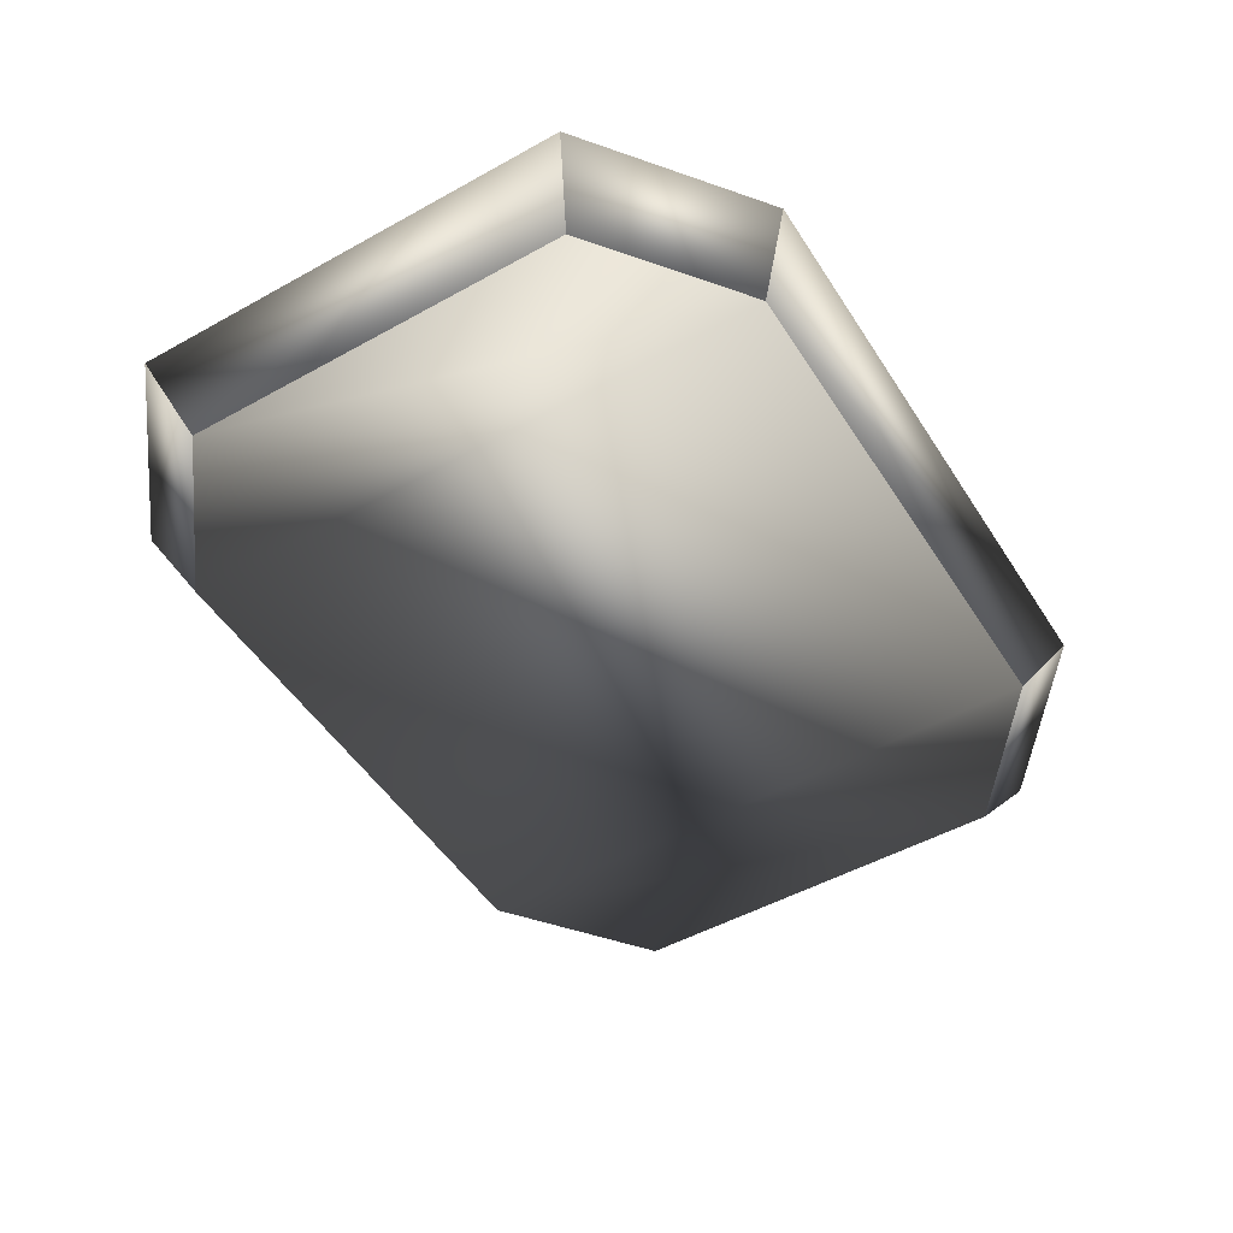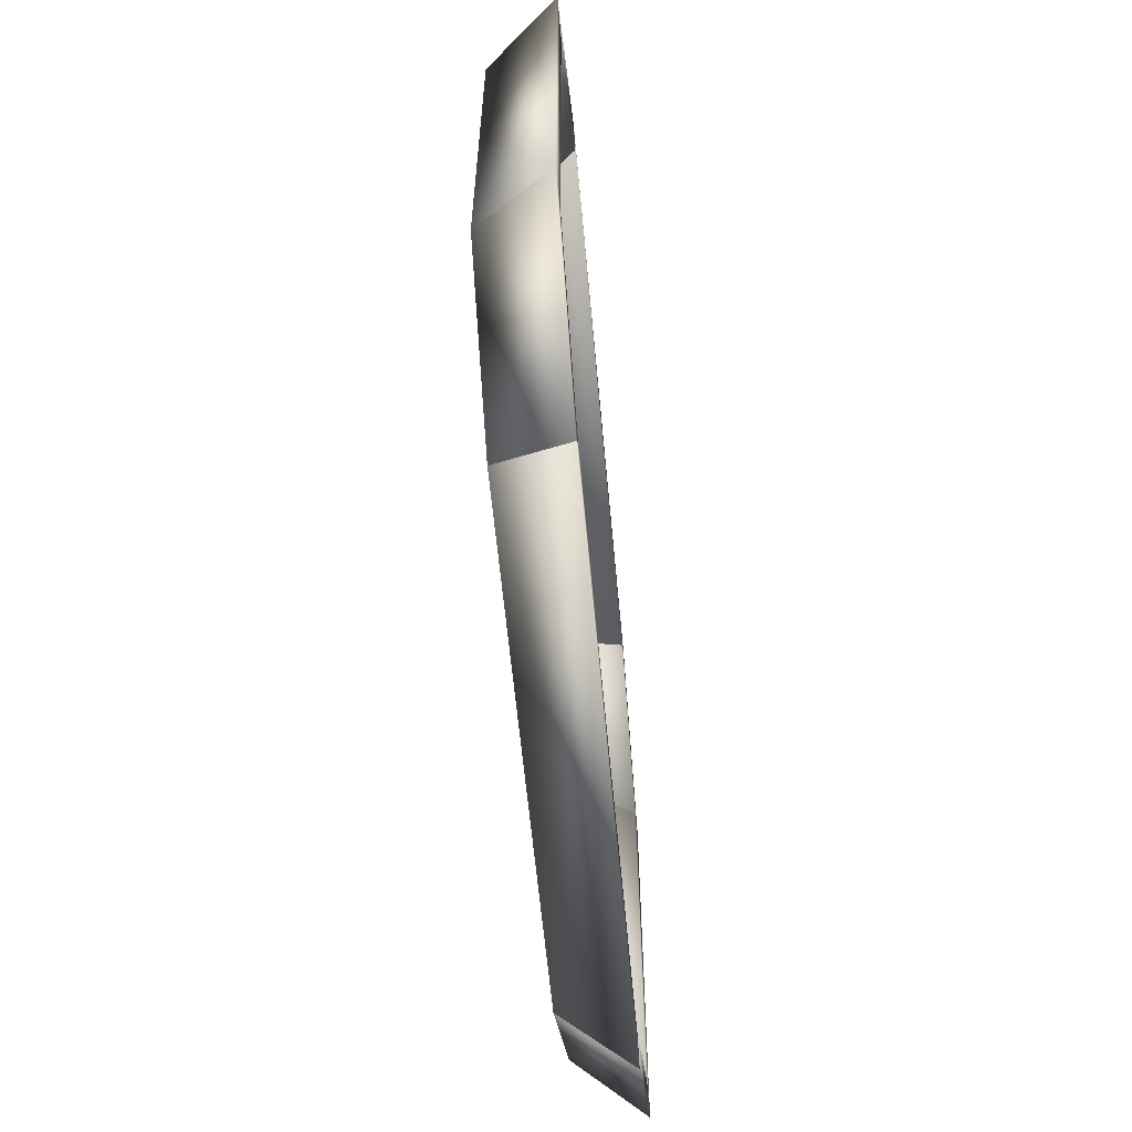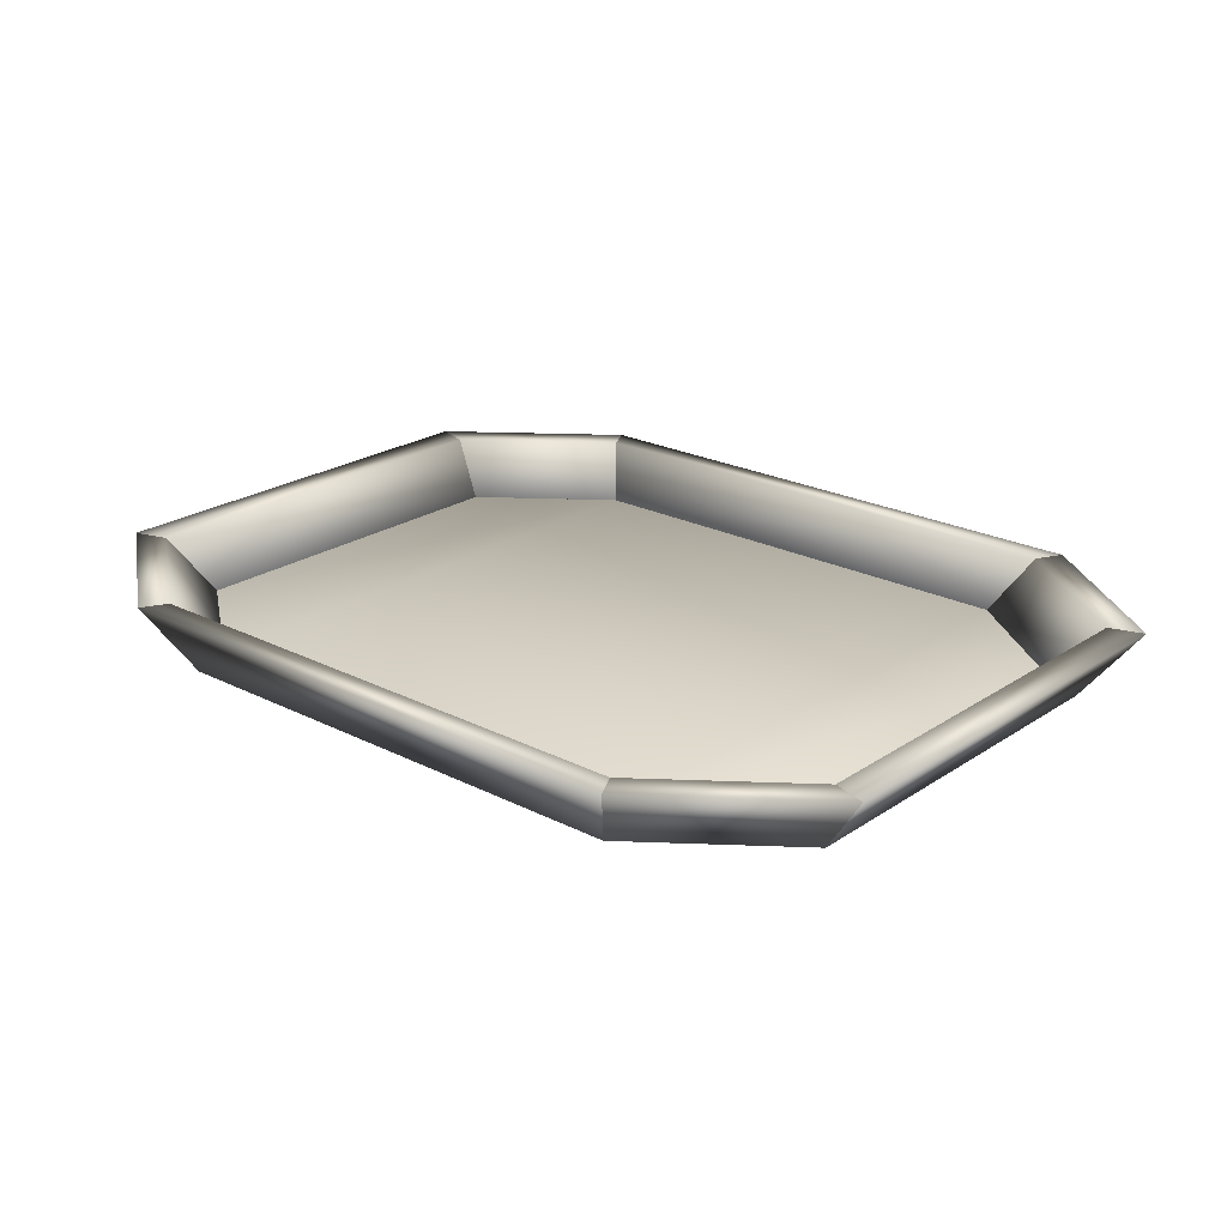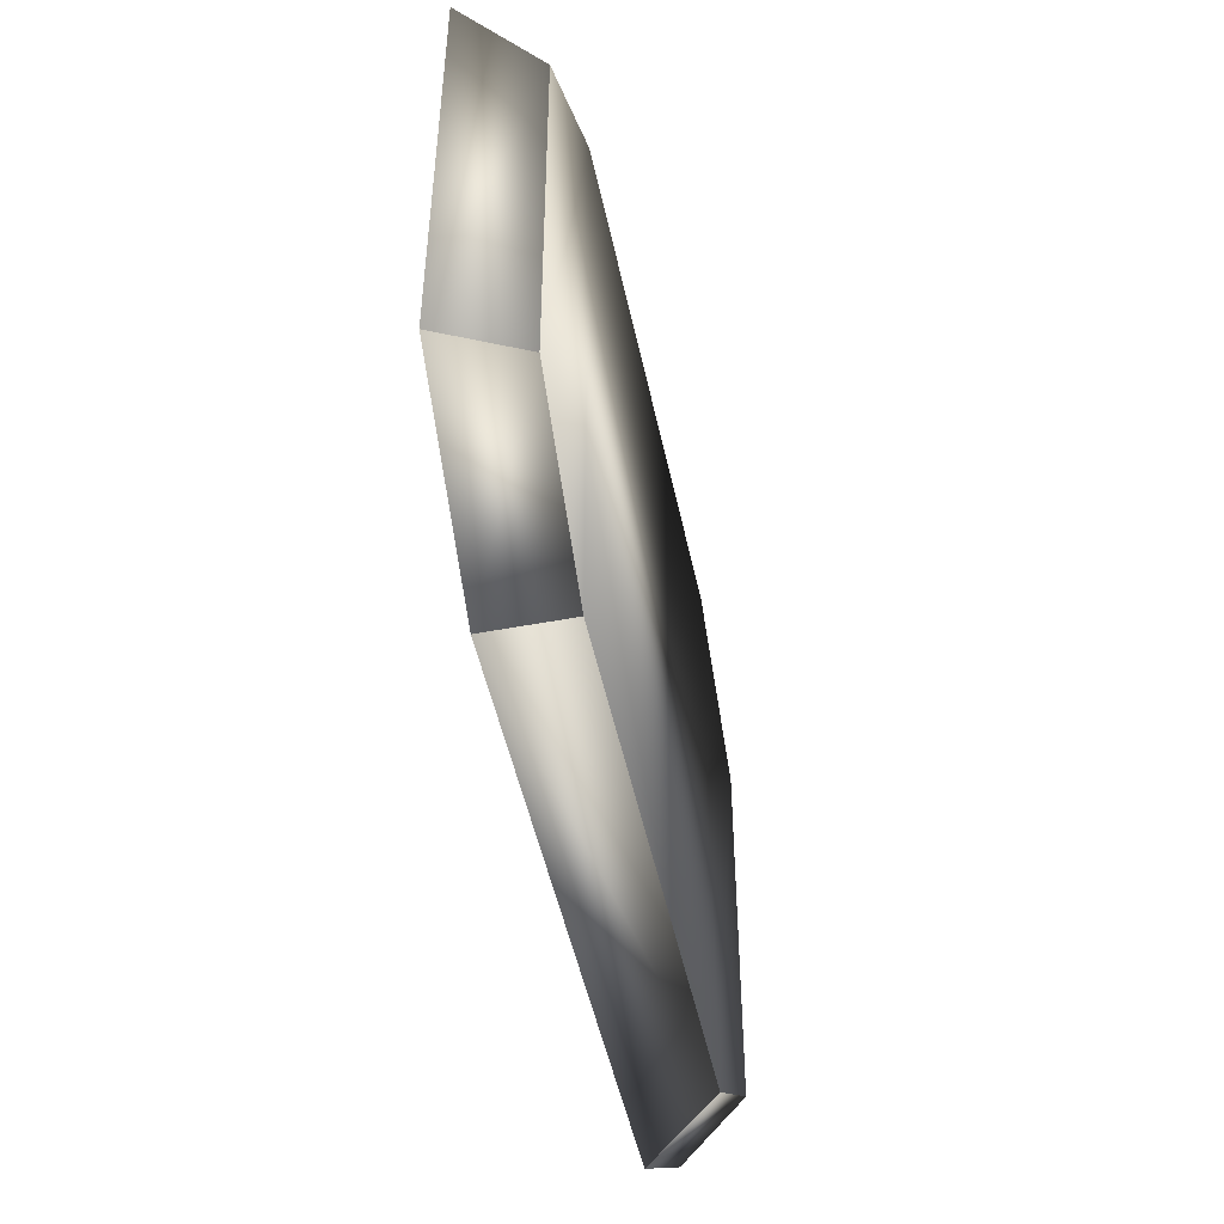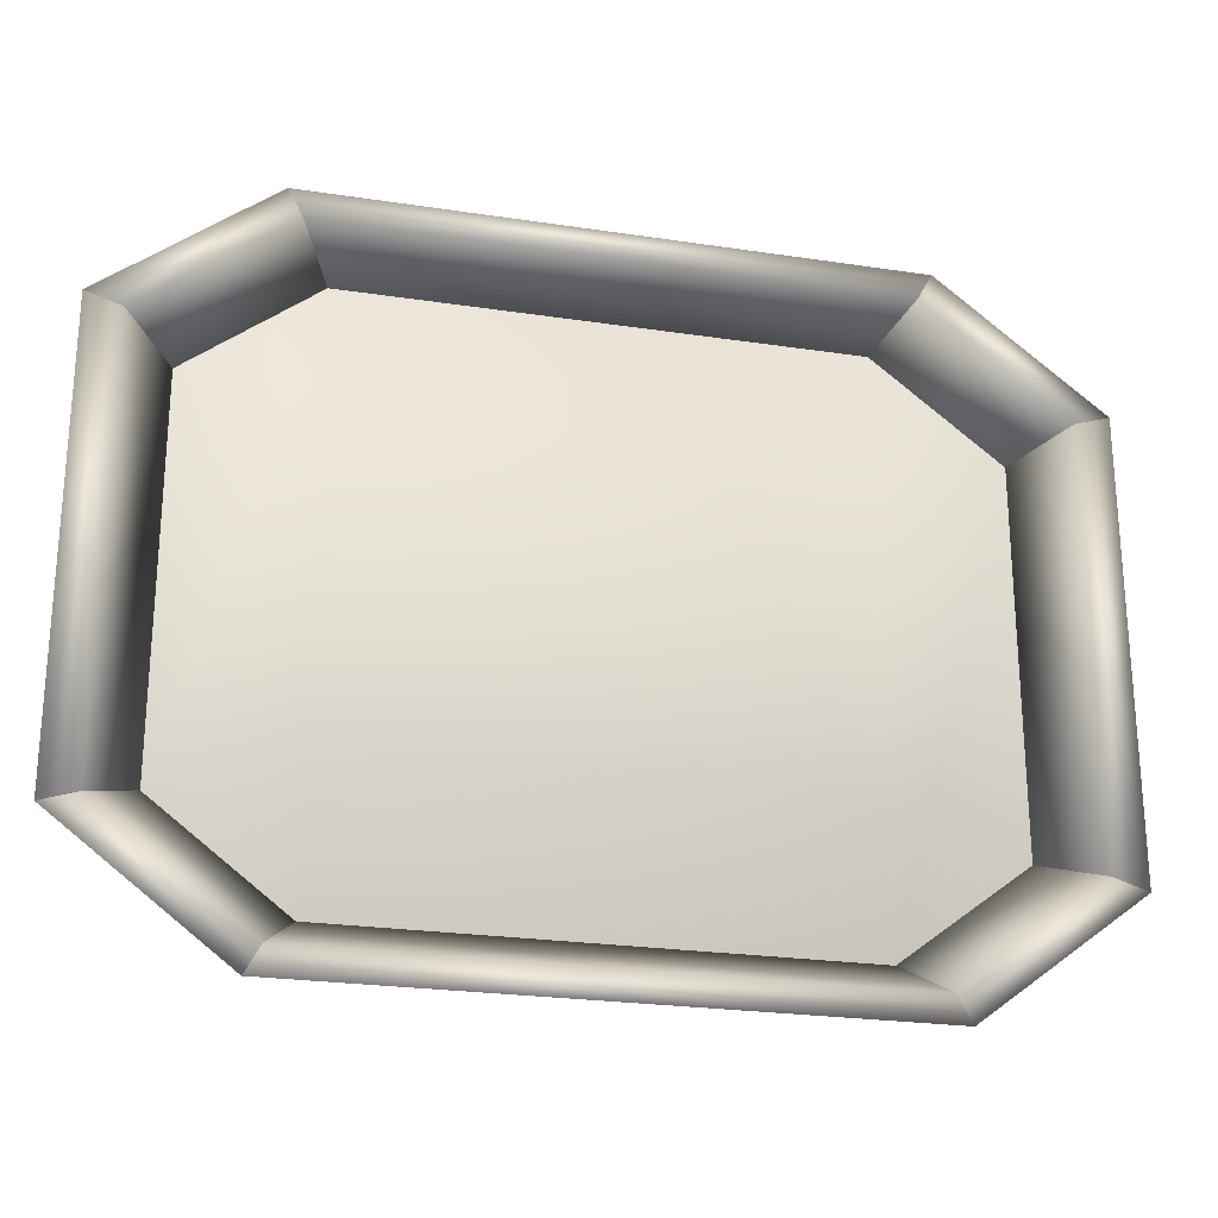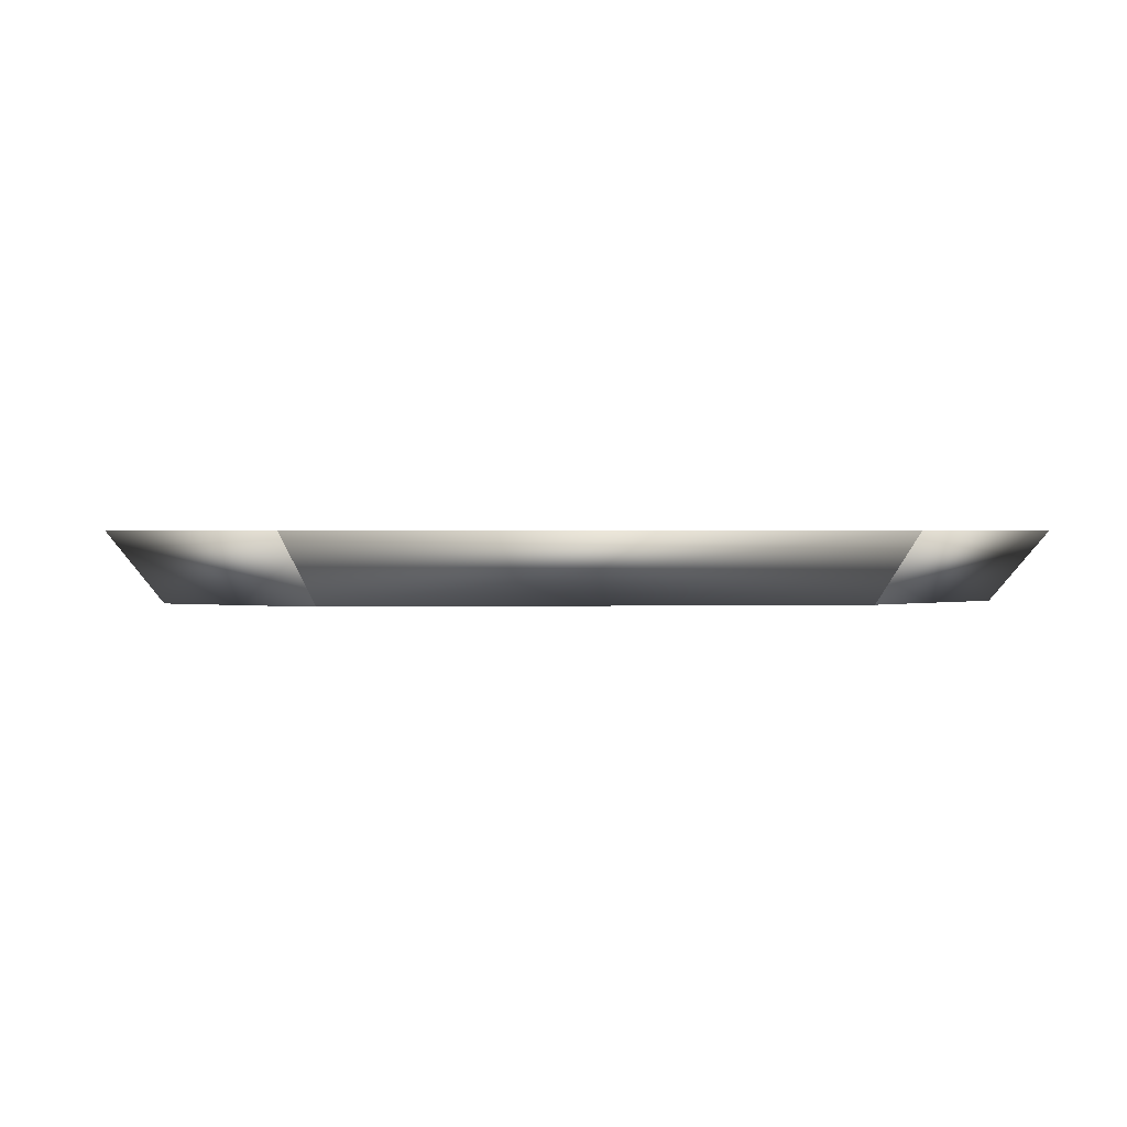
<metadata>
{"format":"obj","ext":"obj","renderer":"f3d","projection":"perspective","resolution":1024,"background":"white","views":[{"elev":-49.9,"azim":-58.5,"up":"+Z"},{"elev":-61.2,"azim":-84.7,"up":"+Y"},{"elev":22.6,"azim":41.2,"up":"+Z"},{"elev":-49.4,"azim":101.9,"up":"+Y"},{"elev":-24.2,"azim":-14.1,"up":"+Y"},{"elev":0.8,"azim":-6.2,"up":"+Z"}]}
</metadata>
<code>
o bakingTray1.001_ID14.000
v -0.2197 -0.1077 -0.04119
v -0.141 -0.1679 -0.04119
v 0.141 0.1679 -0.04119
v 0.2197 0.1077 -0.04119
v 0.1347 0.1559 -0.03209
v -0.1347 0.1559 -0.03209
v 0.2197 -0.1077 -0.04119
v 0.141 -0.1679 -0.04119
v -0.204 0.103 -0.03209
v -0.204 -0.103 -0.03209
v -0.1347 -0.1559 -0.03209
v 0.1347 -0.1559 -0.03209
v 0.204 0.103 -0.03209
v 0.204 -0.103 -0.03209
v -0.2197 0.1077 -0.04119
v -0.141 0.1679 -0.04119
f 9 10 6
f 11 6 10
f 5 6 11
f 12 5 11
f 13 5 12
f 14 13 12
f 1 15 2
f 16 2 15
f 8 2 16
f 3 8 16
f 7 8 3
f 4 7 3
f 14 7 4 13
f 4 3 5 13
f 8 12 11 2
f 12 8 7 14
f 6 5 3 16
f 6 16 15 9
f 9 15 1 10
f 2 11 10 1
o bakingTray1.001_ID14.001
v -0.2197 -0.1077 -0.04119
v -0.2483 -0.1217 -0.003386
v -0.204 0.103 -0.03209
v -0.204 -0.103 -0.03209
v -0.2197 0.1077 -0.04119
v -0.2292 -0.1157 -0.003386
v -0.2292 0.1157 -0.003386
v -0.2483 0.1217 -0.003386
f 18 23 24
f 23 18 22
f 23 22 19
f 20 19 22
f 24 21 18
f 17 18 21
f 24 23 19 21
f 18 17 20 22
f 19 20 17 21
o bakingTray1.001_ID14.002
v -0.2197 -0.1077 -0.04119
v -0.141 -0.1679 -0.04119
v -0.2483 -0.1217 -0.003386
v -0.1593 -0.1897 -0.003386
v -0.204 -0.103 -0.03209
v -0.1347 -0.1559 -0.03209
v -0.1514 -0.1752 -0.003386
v -0.2292 -0.1157 -0.003386
f 25 26 27
f 28 27 26
f 30 29 31
f 32 31 29
f 28 32 27
f 31 32 28
f 27 32 29 25
f 28 26 30 31
f 26 25 29 30
o bakingTray1.001_ID14.003
v -0.141 -0.1679 -0.04119
v -0.1593 -0.1897 -0.003386
v 0.141 -0.1679 -0.04119
v 0.1593 -0.1897 -0.003386
v -0.1347 -0.1559 -0.03209
v 0.1347 -0.1559 -0.03209
v 0.1514 -0.1752 -0.003386
v -0.1514 -0.1752 -0.003386
f 35 36 33
f 34 33 36
f 36 40 34
f 39 40 36
f 38 37 39
f 40 39 37
f 34 40 37 33
f 35 33 37 38
f 36 35 38 39
o bakingTray1.001_ID14.004
v 0.2483 -0.1217 -0.003386
v 0.2197 -0.1077 -0.04119
v 0.141 -0.1679 -0.04119
v 0.1593 -0.1897 -0.003386
v 0.1347 -0.1559 -0.03209
v 0.204 -0.103 -0.03209
v 0.2292 -0.1157 -0.003386
v 0.1514 -0.1752 -0.003386
f 46 45 47
f 48 47 45
f 43 42 44
f 41 44 42
f 47 48 44
f 41 47 44
f 44 48 45 43
f 45 46 42 43
f 41 42 46 47
o bakingTray1.001_ID14.005
v 0.2197 0.1077 -0.04119
v 0.2483 0.1217 -0.003386
v 0.2483 -0.1217 -0.003386
v 0.2197 -0.1077 -0.04119
v 0.204 0.103 -0.03209
v 0.204 -0.103 -0.03209
v 0.2292 -0.1157 -0.003386
v 0.2292 0.1157 -0.003386
f 50 51 49
f 52 49 51
f 56 53 55
f 54 55 53
f 55 50 56
f 50 55 51
f 51 55 54 52
f 54 53 49 52
f 56 50 49 53
o bakingTray1.001_ID14.006
v 0.141 0.1679 -0.04119
v 0.1593 0.1897 -0.003386
v 0.2197 0.1077 -0.04119
v 0.2483 0.1217 -0.003386
v 0.1347 0.1559 -0.03209
v 0.1514 0.1752 -0.003386
v 0.204 0.103 -0.03209
v 0.2292 0.1157 -0.003386
f 57 58 59
f 60 59 58
f 64 58 62
f 60 58 64
f 61 63 62
f 64 62 63
f 58 57 61 62
f 64 63 59 60
f 59 63 61 57
o bakingTray1.001_ID14.007
v 0.141 0.1679 -0.04119
v 0.1593 0.1897 -0.003386
v 0.1347 0.1559 -0.03209
v 0.1514 0.1752 -0.003386
v -0.1347 0.1559 -0.03209
v -0.1514 0.1752 -0.003386
v -0.141 0.1679 -0.04119
v -0.1593 0.1897 -0.003386
f 67 68 69
f 70 69 68
f 65 71 66
f 72 66 71
f 66 72 70
f 68 66 70
f 66 68 67 65
f 72 71 69 70
f 69 71 65 67
o bakingTray1.001_ID14.008
v -0.1347 0.1559 -0.03209
v -0.1514 0.1752 -0.003386
v -0.204 0.103 -0.03209
v -0.2197 0.1077 -0.04119
v -0.141 0.1679 -0.04119
v -0.1593 0.1897 -0.003386
v -0.2292 0.1157 -0.003386
v -0.2483 0.1217 -0.003386
f 78 80 79
f 74 78 79
f 76 80 77
f 78 77 80
f 75 73 79
f 74 79 73
f 80 76 75 79
f 78 74 73 77
f 73 75 76 77

</code>
